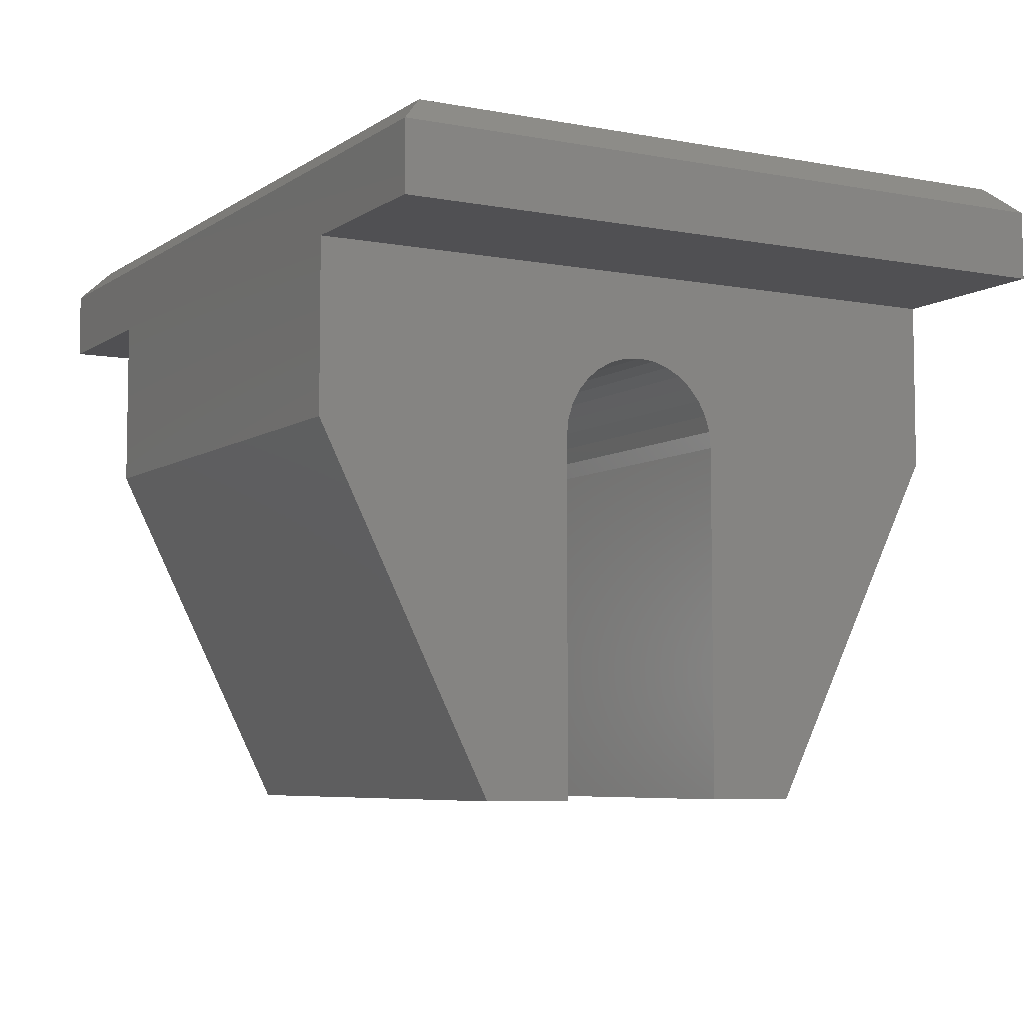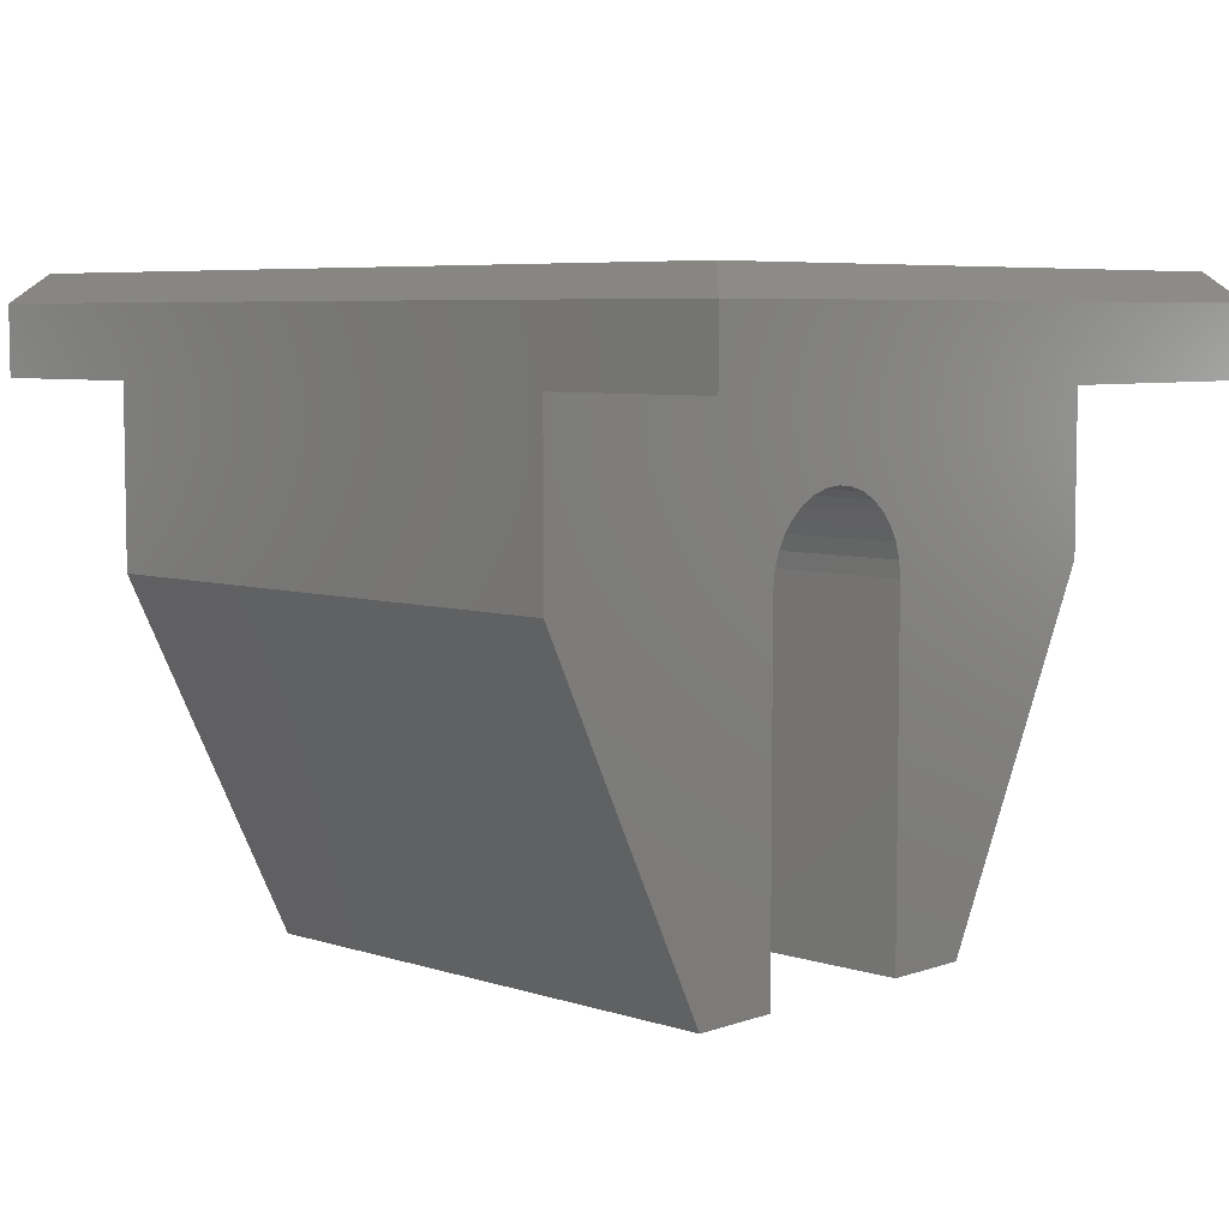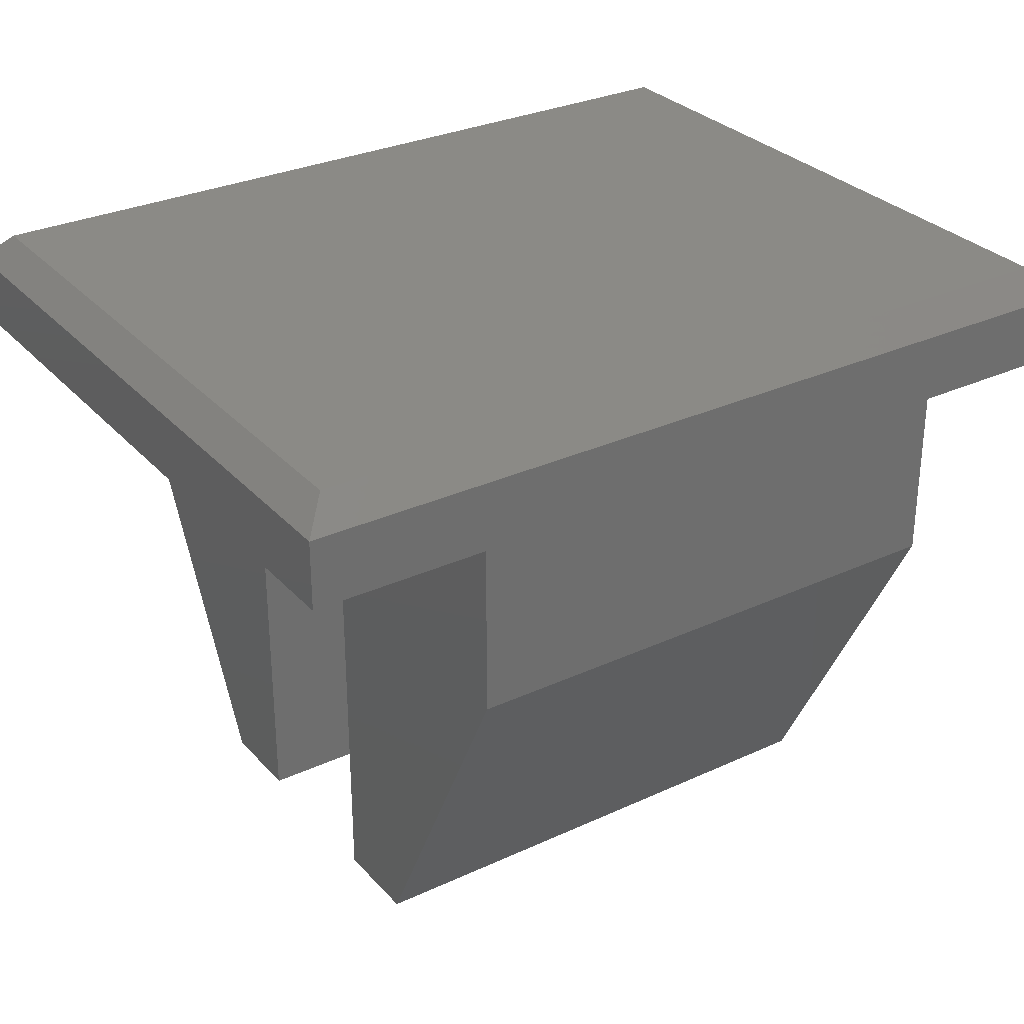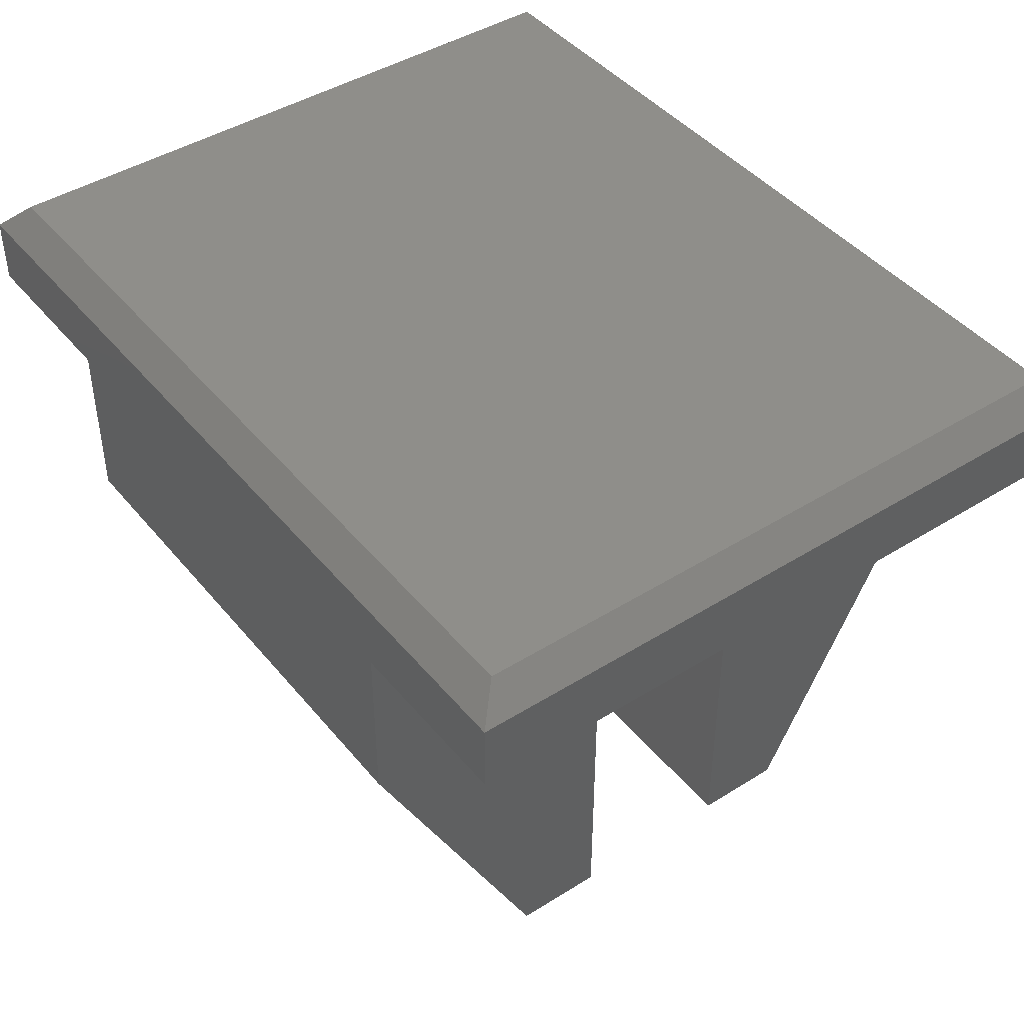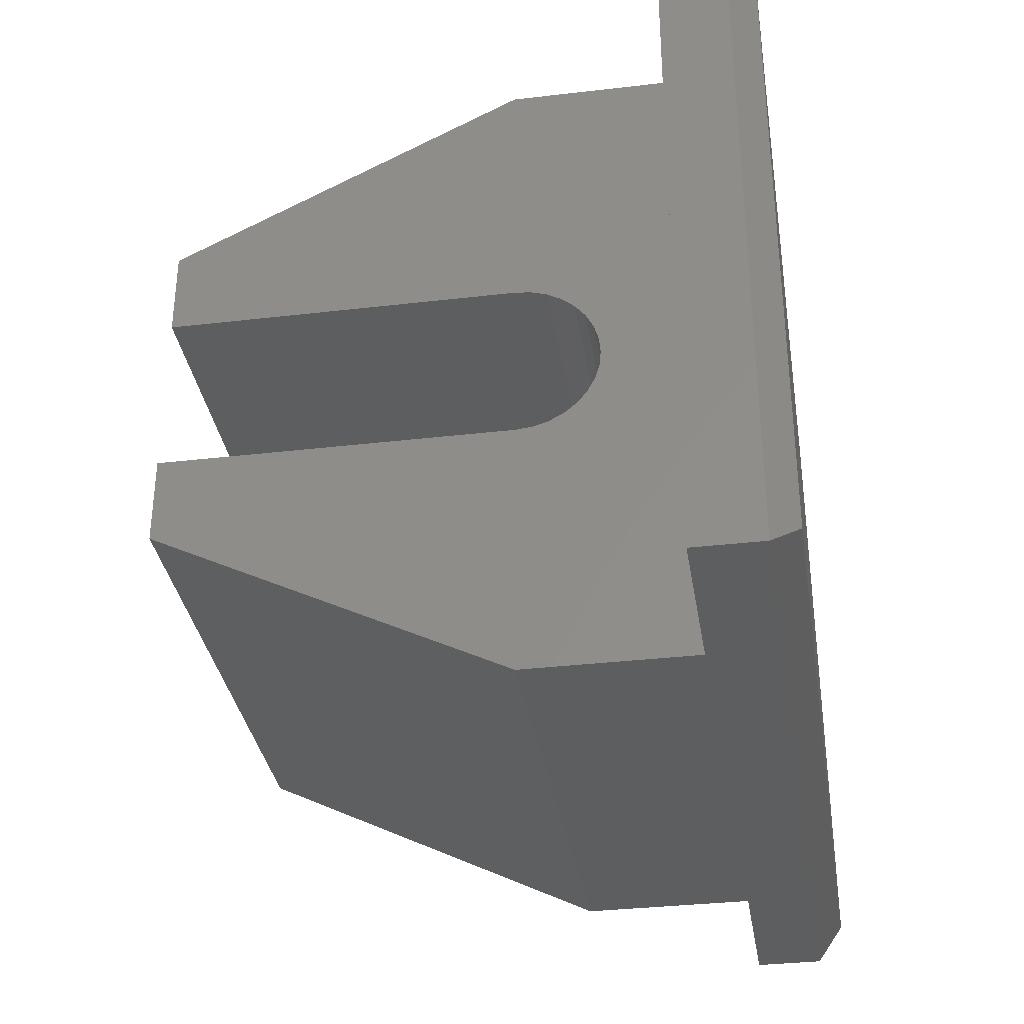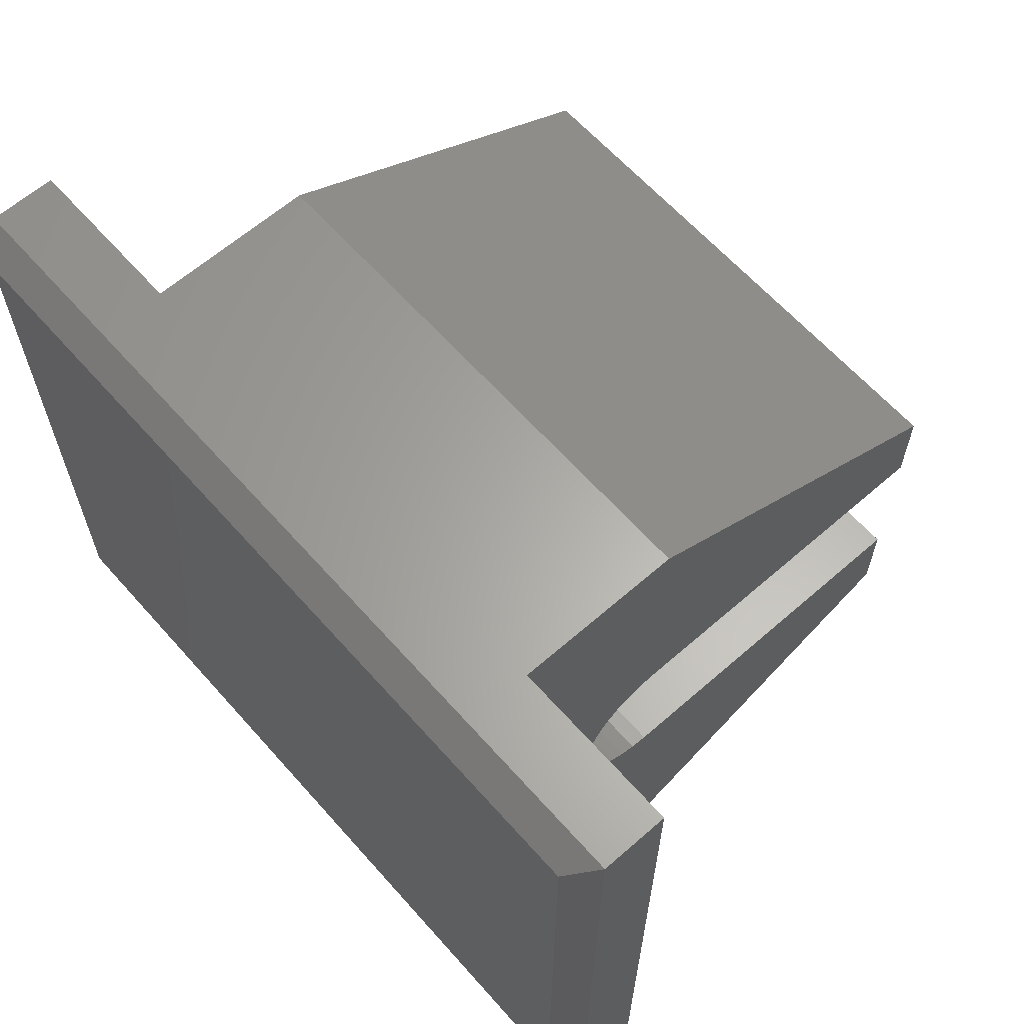
<metadata>
{"format":"stl","ext":"stl","renderer":"f3d","projection":"perspective","resolution":1024,"background":"white","views":[{"elev":-6.4,"azim":-119.2,"up":"+Z"},{"elev":6.2,"azim":-136.2,"up":"+Z"},{"elev":30.2,"azim":146.2,"up":"+Z"},{"elev":43.8,"azim":-126.4,"up":"+Z"},{"elev":-34.1,"azim":-81.0,"up":"+Y"},{"elev":63.0,"azim":48.5,"up":"+Y"}]}
</metadata>
<code>
# stl→obj: 62 verts, 120 faces
v 0.6 0.6016 0.4429
v 0.6 0.6016 0.2969
v 0.15 0.6016 0.2969
v 0.15 0.6016 0.4429
v 0.75 0.6016 0.5014
v 0.75 0.6016 0.4429
v -8.108e-18 0.6016 0.4429
v -3.911e-17 0.6016 0.5014
v 0.6 0 0.4429
v 0.75 8.943e-18 0.4429
v 0.75 1.252e-17 0.5014
v 0.15 -1.11e-16 0.4429
v 0.15 0 0.2969
v 0.6 0 0.2969
v -1.135e-17 1.252e-17 0.5014
v -8.108e-18 8.943e-18 0.4429
v 0.02344 0.5781 0.5248
v 0.02344 0.02344 0.5248
v 0.7266 0.5781 0.5248
v 0.7266 0.02344 0.5248
v 0.15 0.152 -0.007072
v 0.6 0.152 -0.007072
v 0.15 0.228 -0.007072
v 0.6 0.228 -0.007072
v 0.15 0.228 0.2969
v 0.6 0.228 0.2969
v 0.15 0.3008 0.3697
v 0.6 0.2866 0.3683
v 0.15 0.2866 0.3683
v 0.6 0.2729 0.3642
v 0.15 0.2729 0.3642
v 0.6 0.2603 0.3574
v 0.15 0.2603 0.3574
v 0.6 0.2493 0.3484
v 0.15 0.2493 0.3484
v 0.6 0.2402 0.3373
v 0.15 0.2402 0.3373
v 0.6 0.2335 0.3247
v 0.15 0.2335 0.3247
v 0.6 0.2294 0.3111
v 0.15 0.2294 0.3111
v 0.6 0.3008 0.3697
v 0.15 0.315 0.3683
v 0.6 0.315 0.3683
v 0.15 0.3286 0.3642
v 0.6 0.3286 0.3642
v 0.15 0.3412 0.3574
v 0.6 0.3412 0.3574
v 0.15 0.3523 0.3484
v 0.6 0.3523 0.3484
v 0.15 0.3613 0.3373
v 0.6 0.3613 0.3373
v 0.15 0.3681 0.3247
v 0.6 0.3681 0.3247
v 0.15 0.3722 0.3111
v 0.6 0.3722 0.3111
v 0.15 0.3736 0.2969
v 0.6 0.3736 0.2969
v 0.15 0.3736 -0.007072
v 0.6 0.3736 -0.007072
v 0.15 0.4496 -0.007072
v 0.6 0.4496 -0.007072
f 1 2 3
f 1 3 4
f 1 4 5
f 1 5 6
f 4 7 5
f 5 7 8
f 9 10 11
f 9 11 12
f 9 12 13
f 9 13 14
f 15 16 11
f 11 16 12
f 16 15 7
f 7 15 8
f 10 6 11
f 11 6 5
f 17 18 19
f 19 18 20
f 8 17 5
f 5 17 19
f 8 15 17
f 17 15 18
f 15 11 18
f 18 11 20
f 5 19 11
f 11 19 20
f 13 21 14
f 14 21 22
f 21 23 22
f 22 23 24
f 23 25 24
f 24 25 26
f 27 28 29
f 29 28 30
f 29 30 31
f 31 30 32
f 31 32 33
f 33 32 34
f 33 34 35
f 35 34 36
f 35 36 37
f 37 36 38
f 37 38 39
f 39 38 40
f 39 40 41
f 41 40 26
f 41 26 25
f 28 27 42
f 42 27 43
f 42 43 44
f 44 43 45
f 44 45 46
f 46 45 47
f 46 47 48
f 48 47 49
f 48 49 50
f 50 49 51
f 50 51 52
f 52 51 53
f 52 53 54
f 54 53 55
f 54 55 56
f 56 55 57
f 56 57 58
f 57 59 58
f 58 59 60
f 59 61 60
f 60 61 62
f 61 3 62
f 62 3 2
f 7 4 16
f 16 4 12
f 13 37 39
f 13 39 41
f 13 41 25
f 13 25 23
f 13 23 21
f 4 3 61
f 4 61 59
f 4 59 57
f 4 57 55
f 4 55 53
f 4 53 51
f 4 51 49
f 4 49 47
f 4 47 45
f 4 45 43
f 12 4 43
f 12 43 27
f 12 27 29
f 12 29 31
f 12 31 33
f 12 33 35
f 12 35 37
f 12 37 13
f 26 22 24
f 1 44 46
f 1 46 48
f 1 48 50
f 1 50 52
f 1 52 54
f 1 54 56
f 1 56 58
f 1 58 60
f 1 60 62
f 1 62 2
f 9 14 22
f 9 22 26
f 9 26 40
f 9 40 38
f 9 38 36
f 9 36 34
f 9 34 32
f 9 32 30
f 9 30 28
f 9 28 42
f 9 42 44
f 9 44 1
f 1 6 9
f 9 6 10

</code>
